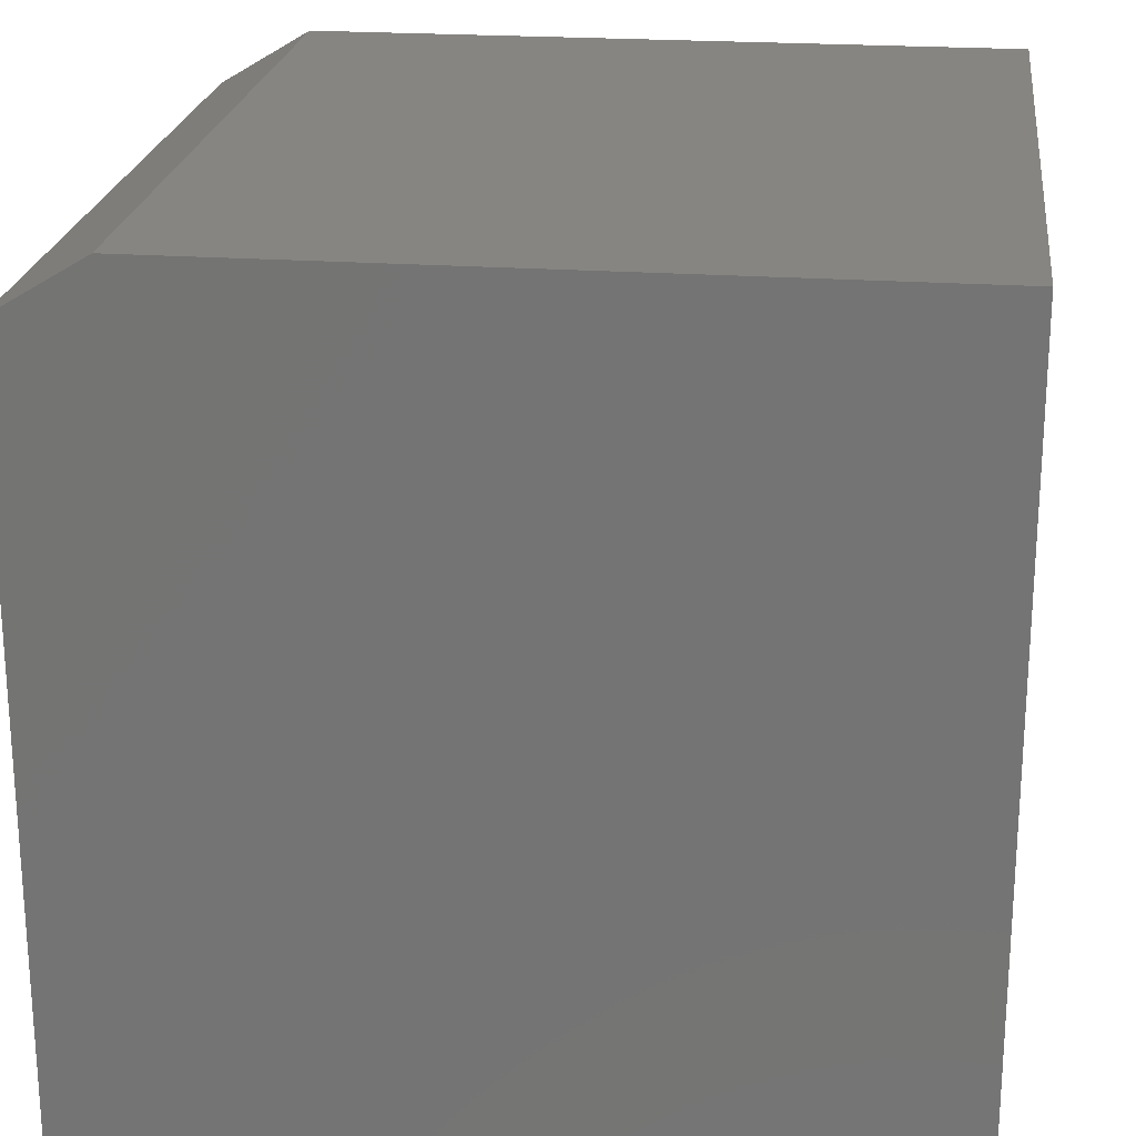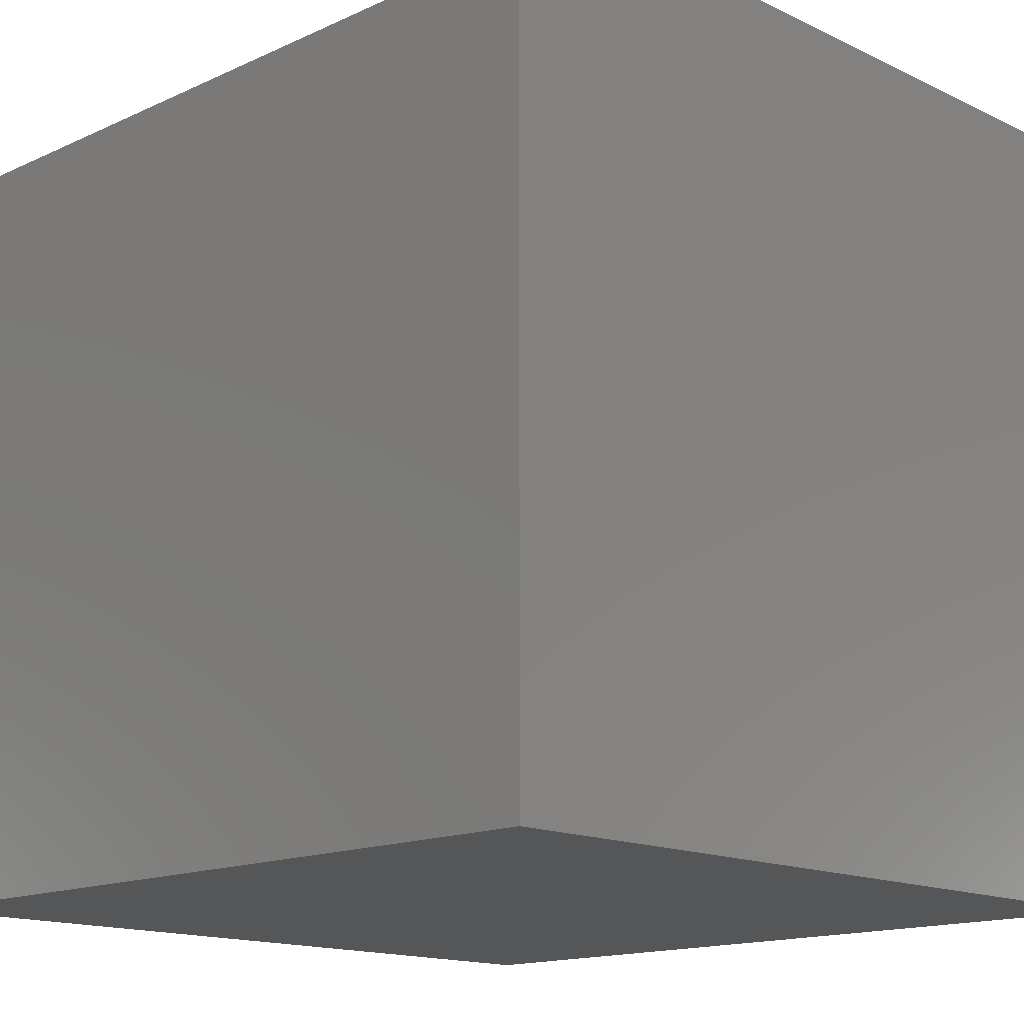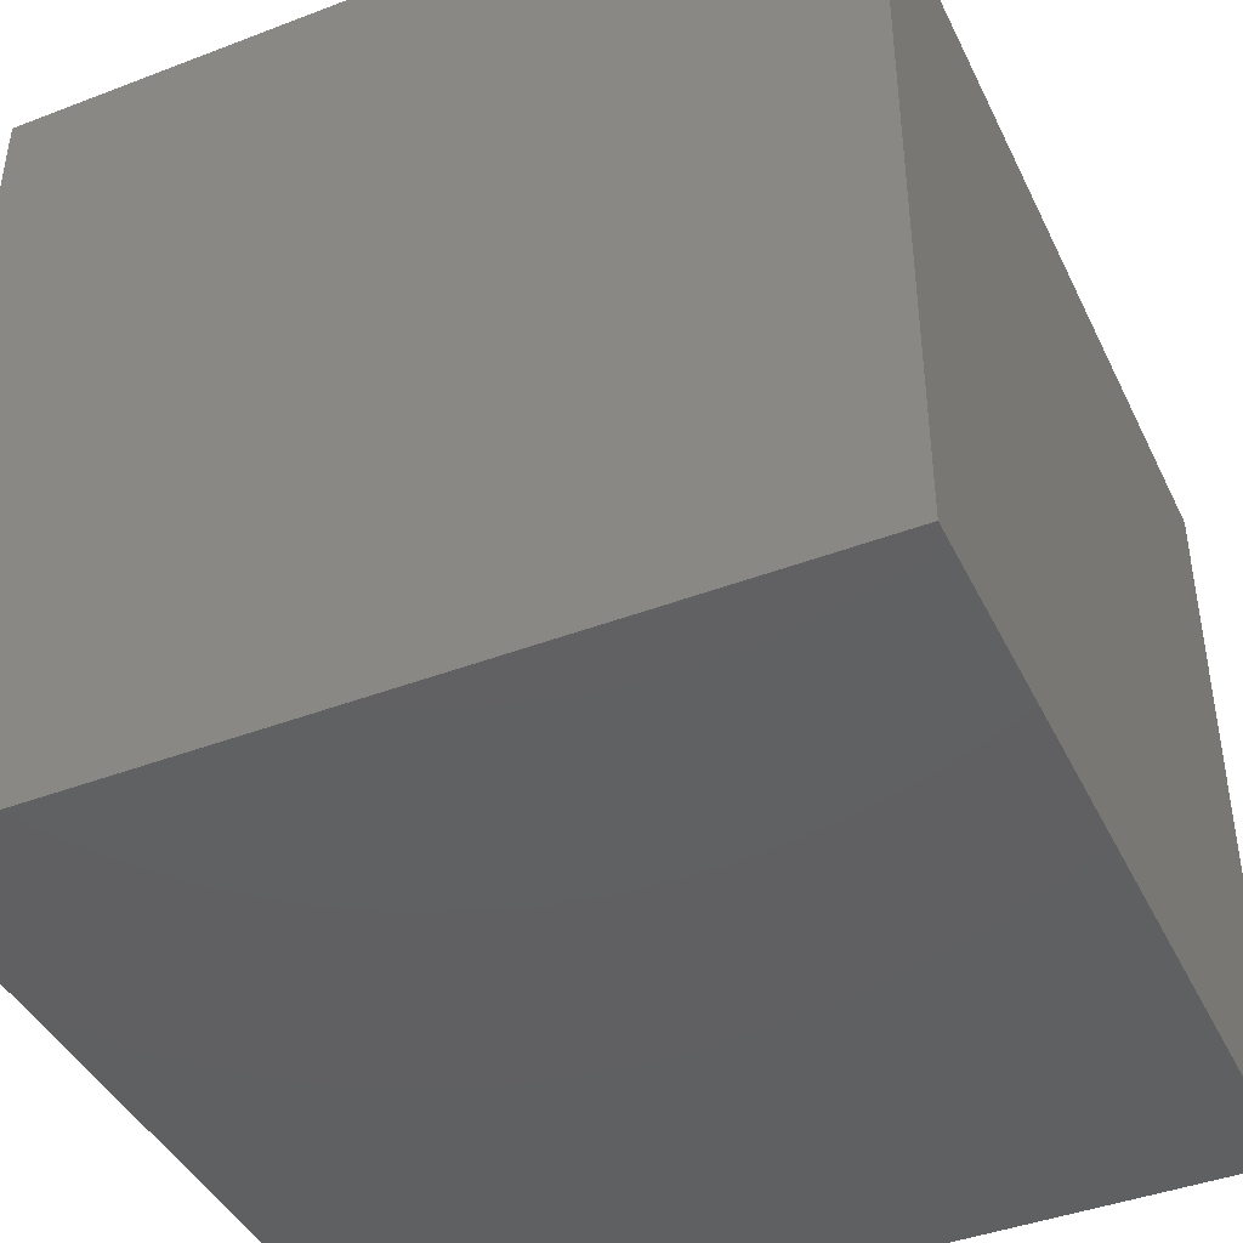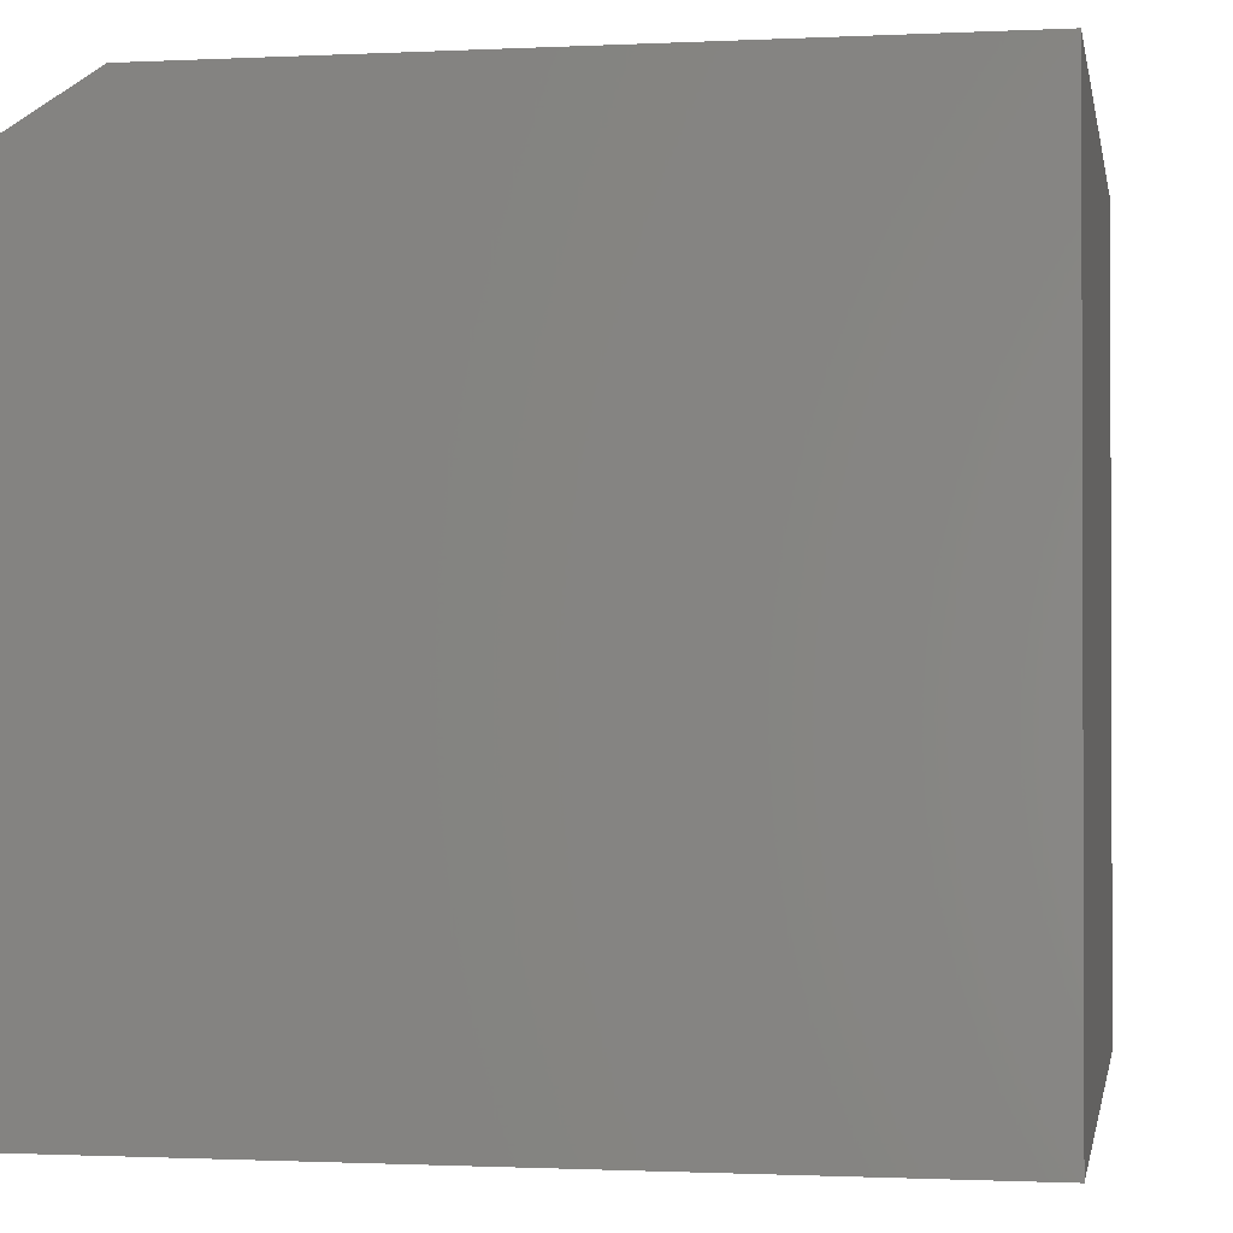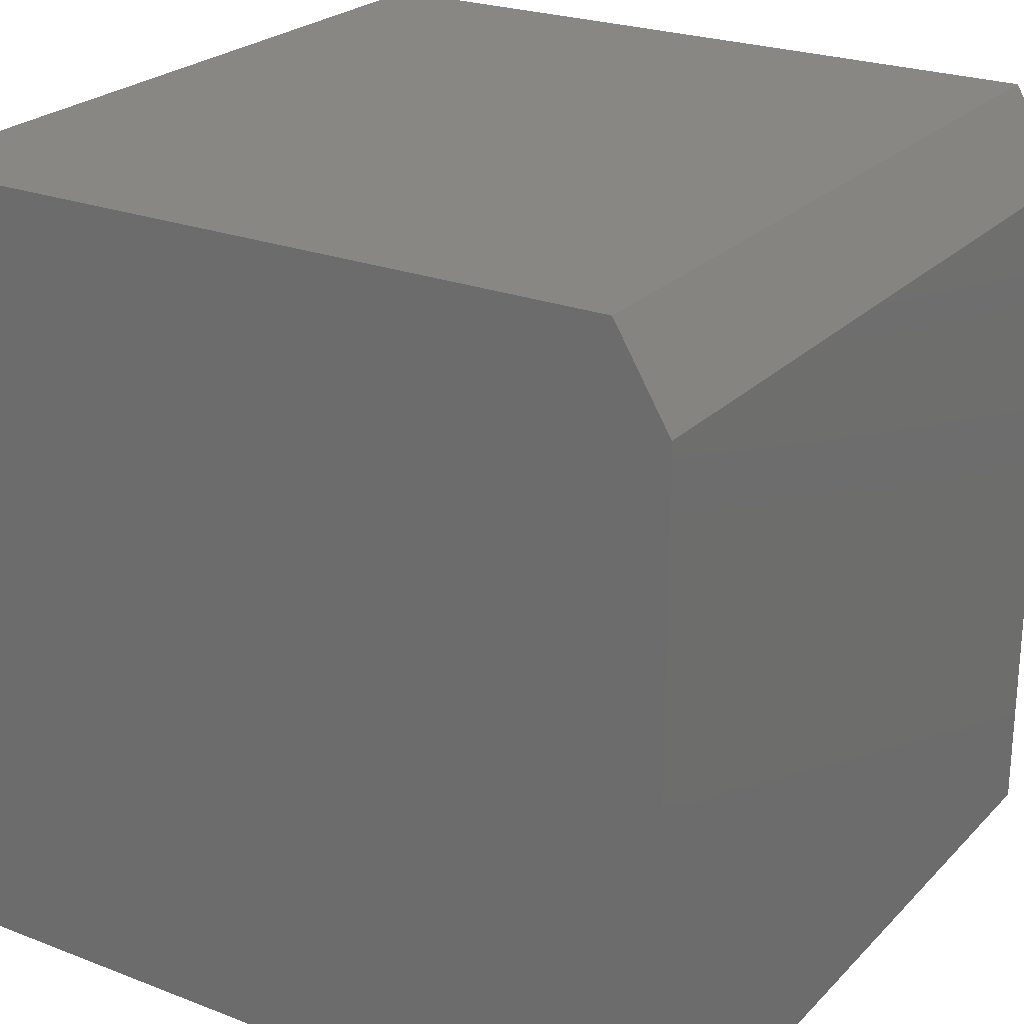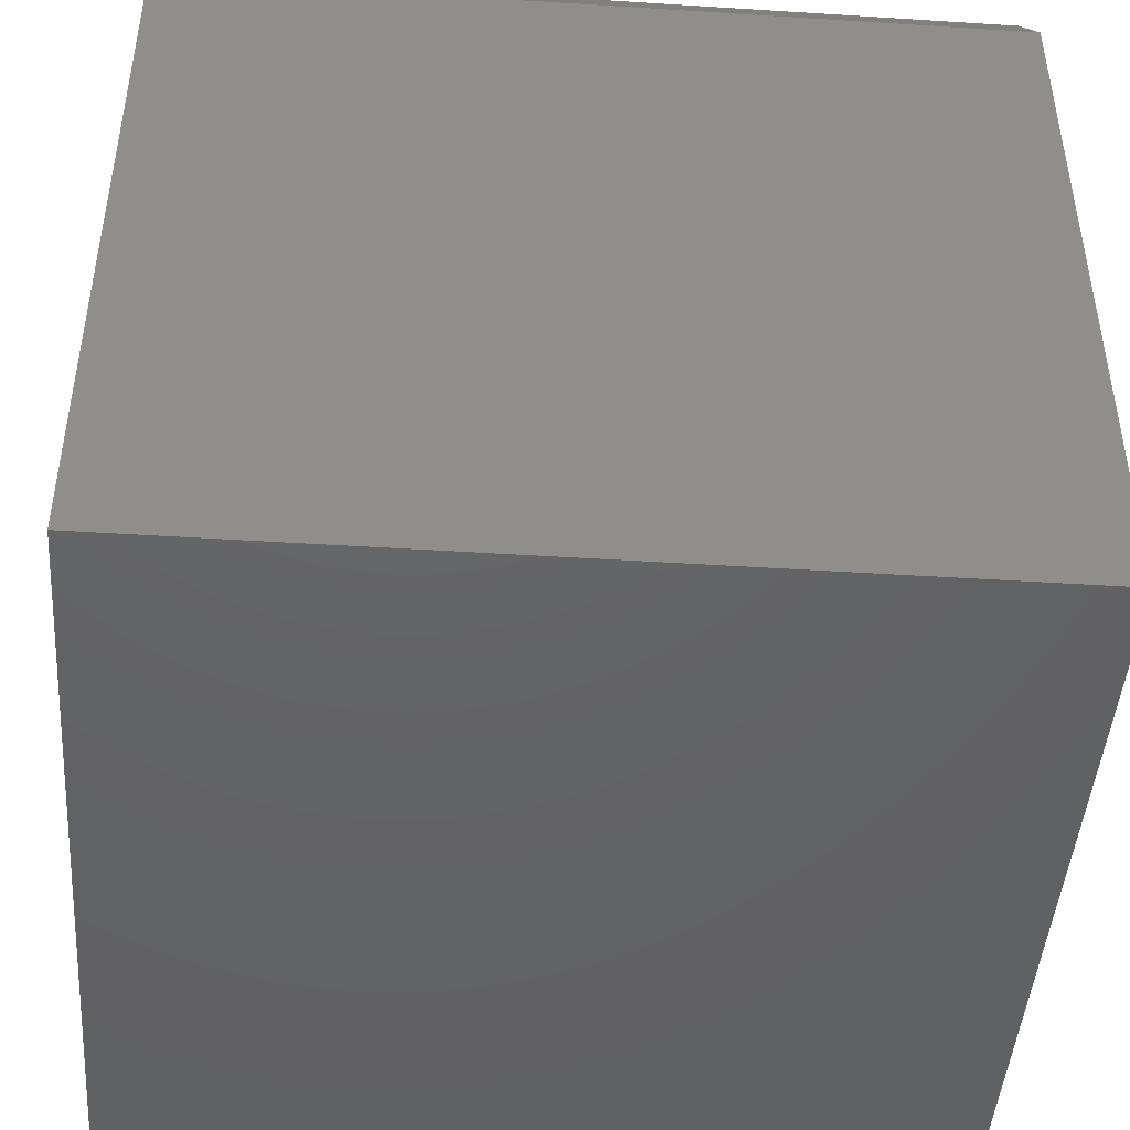
<metadata>
{"format":"stl","ext":"stl","renderer":"f3d","projection":"perspective","resolution":1024,"background":"white","views":[{"elev":22.2,"azim":-83.0,"up":"+Z"},{"elev":-15.0,"azim":-135.6,"up":"+Z"},{"elev":-42.5,"azim":-65.5,"up":"+Y"},{"elev":-1.1,"azim":-79.8,"up":"+Z"},{"elev":24.2,"azim":-57.6,"up":"+Y"},{"elev":-45.5,"azim":-4.2,"up":"+Y"}]}
</metadata>
<code>
# stl→obj: 10 verts, 16 faces
v -0.3047 -0.2734 0.6797
v 0.375 -0.2734 0.6797
v -0.3047 0.3281 0.6797
v 0.375 0.3281 0.6797
v -0.3047 0.4062 0
v -0.3047 -0.2734 0
v -0.3047 0.4062 0.6328
v 0.375 0.4062 0
v 0.375 0.4062 0.6328
v 0.375 -0.2734 0
f 1 2 3
f 3 2 4
f 5 6 7
f 7 6 1
f 7 1 3
f 8 5 9
f 9 5 7
f 10 8 2
f 2 8 9
f 2 9 4
f 3 4 7
f 7 4 9
f 6 5 10
f 10 5 8
f 6 10 1
f 1 10 2

</code>
